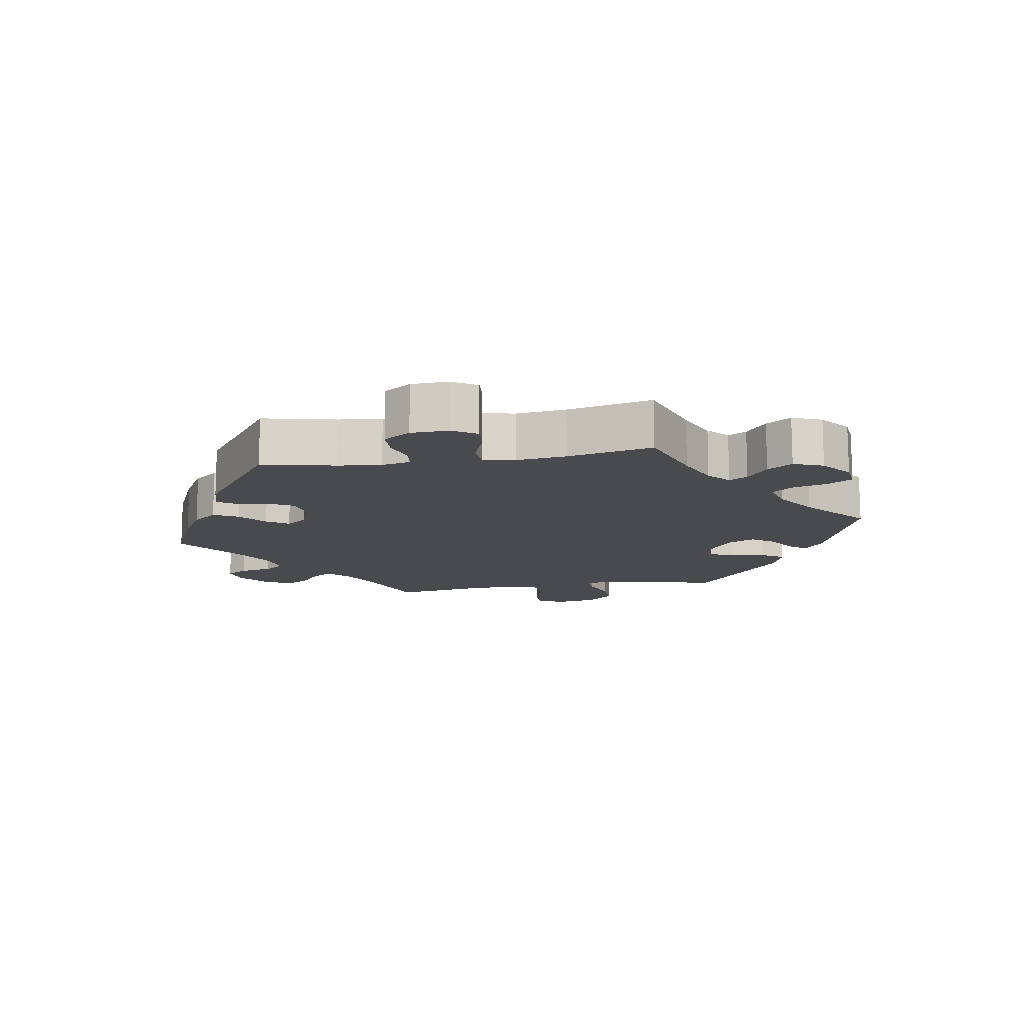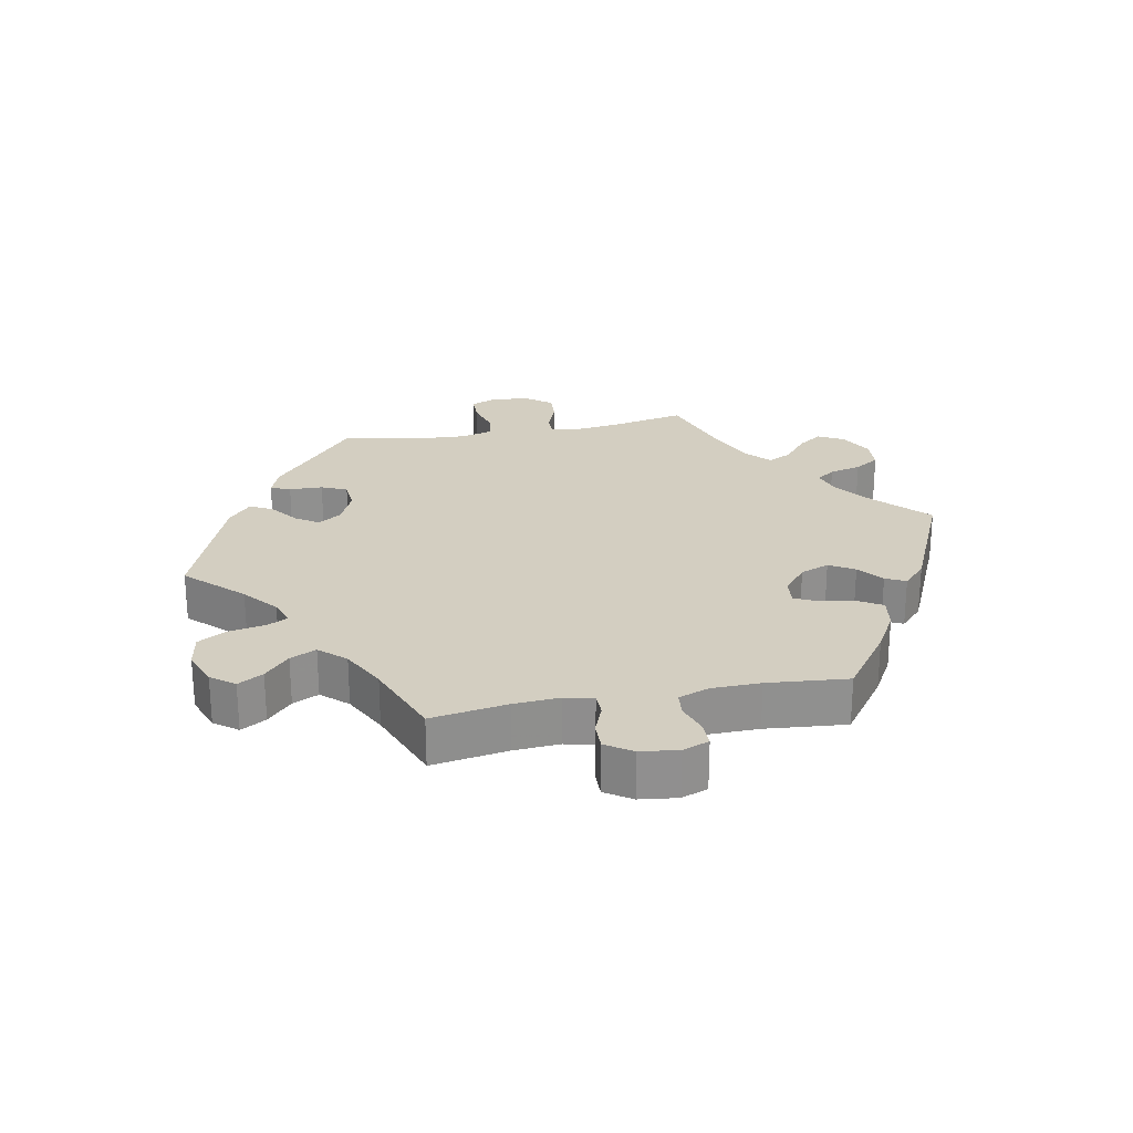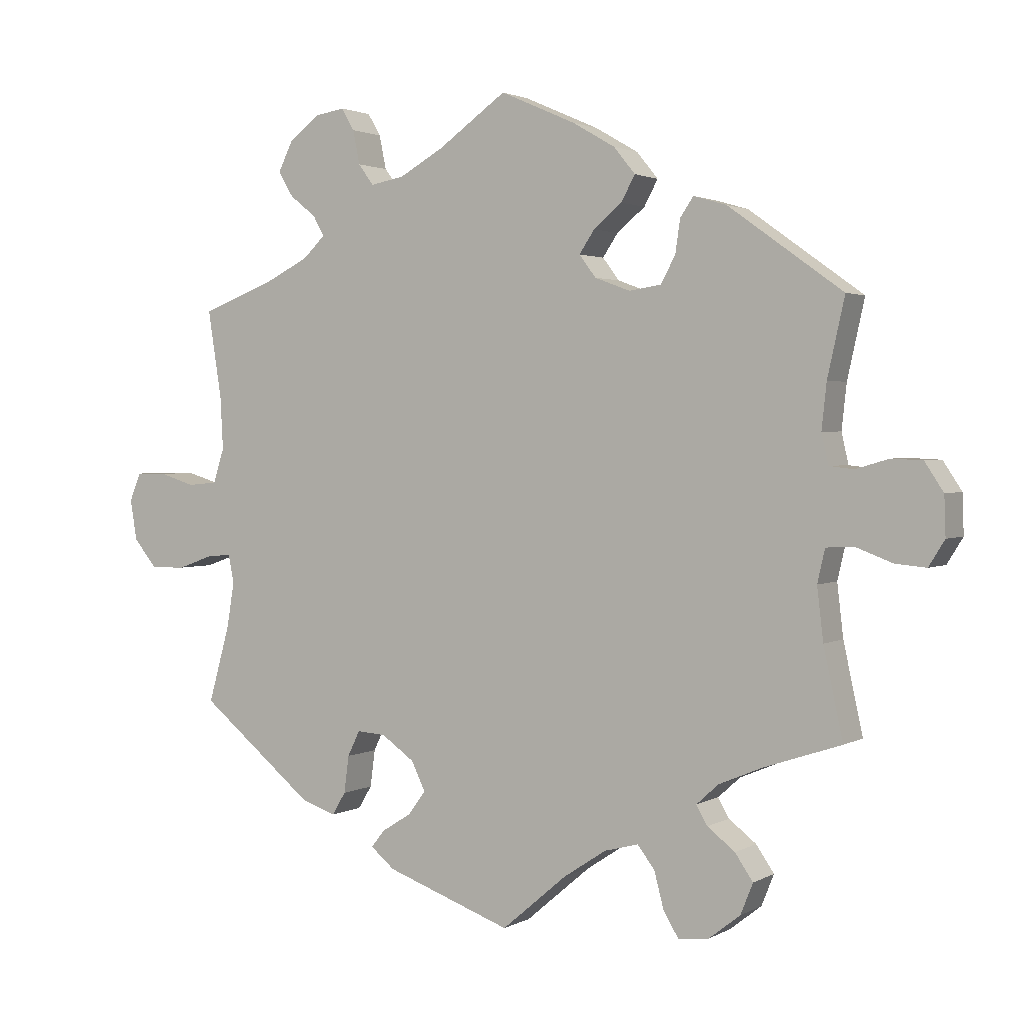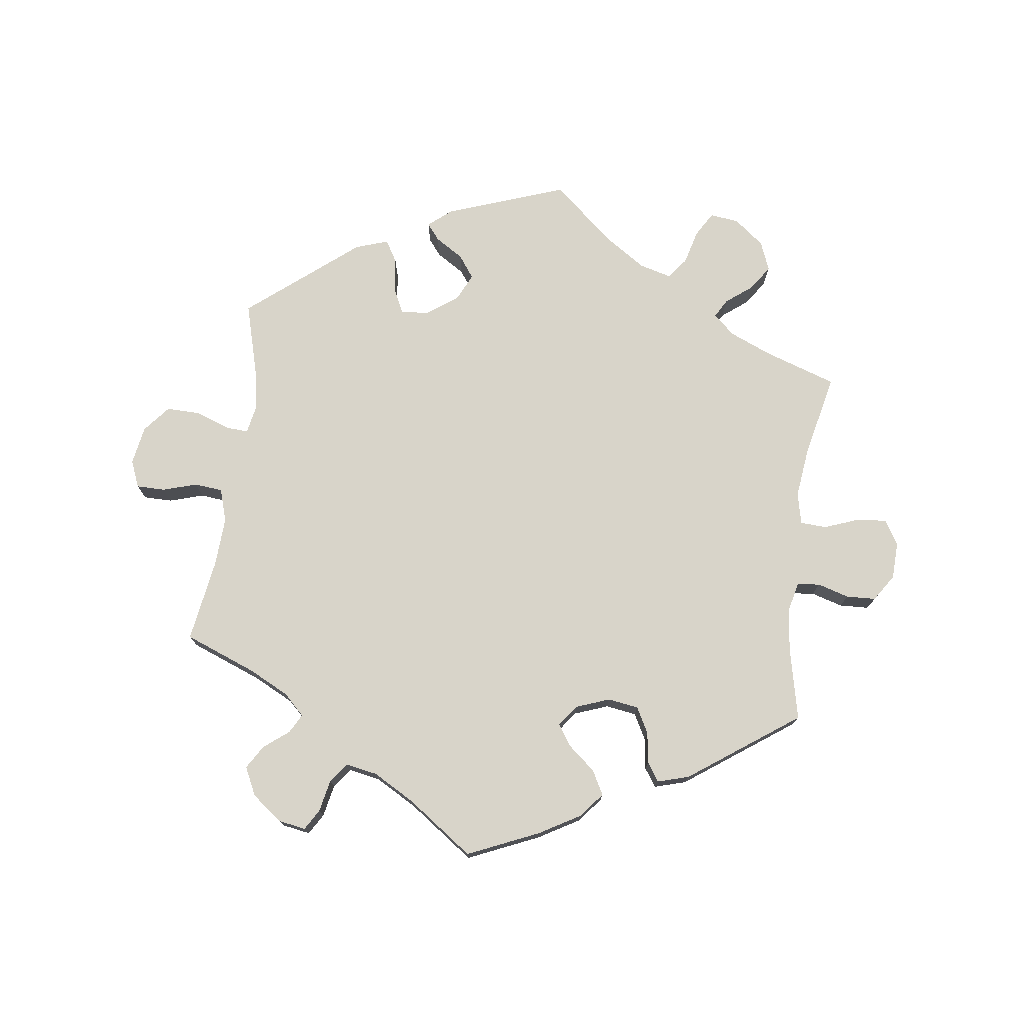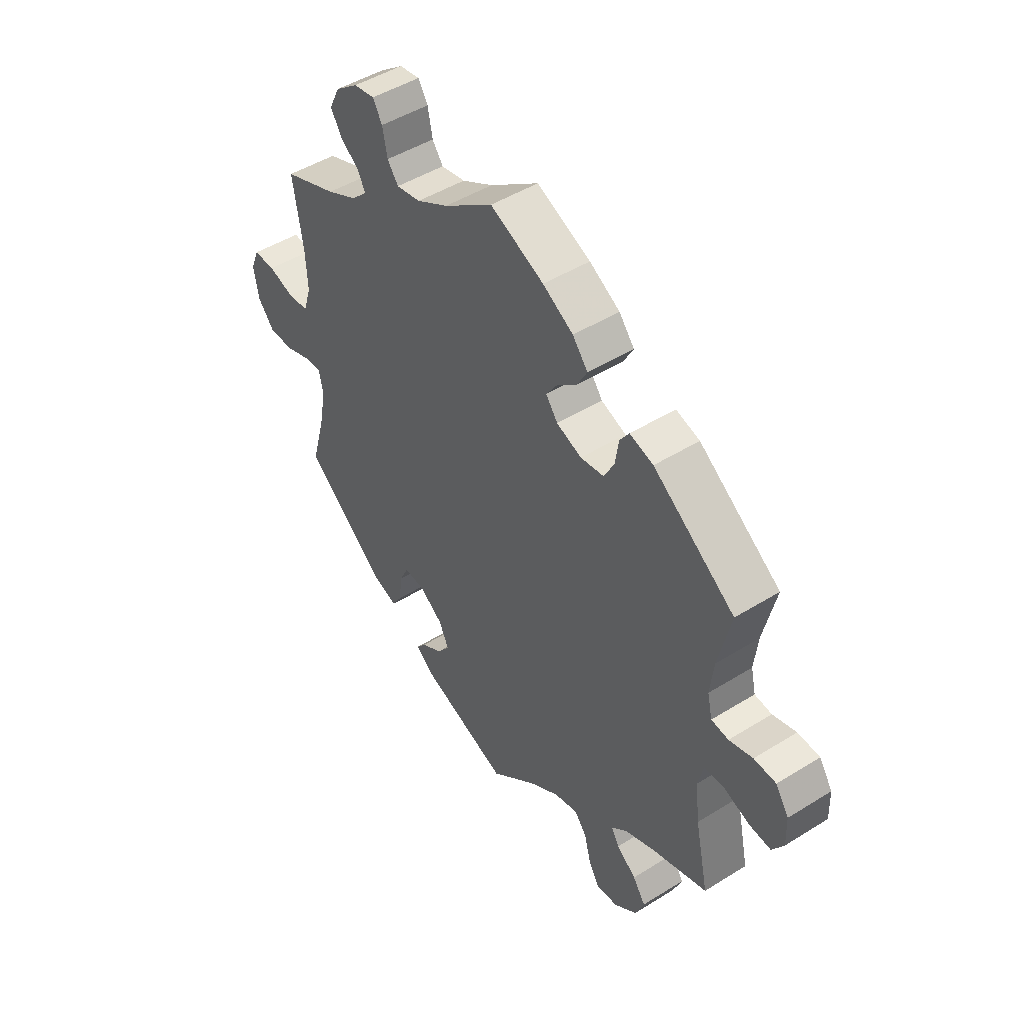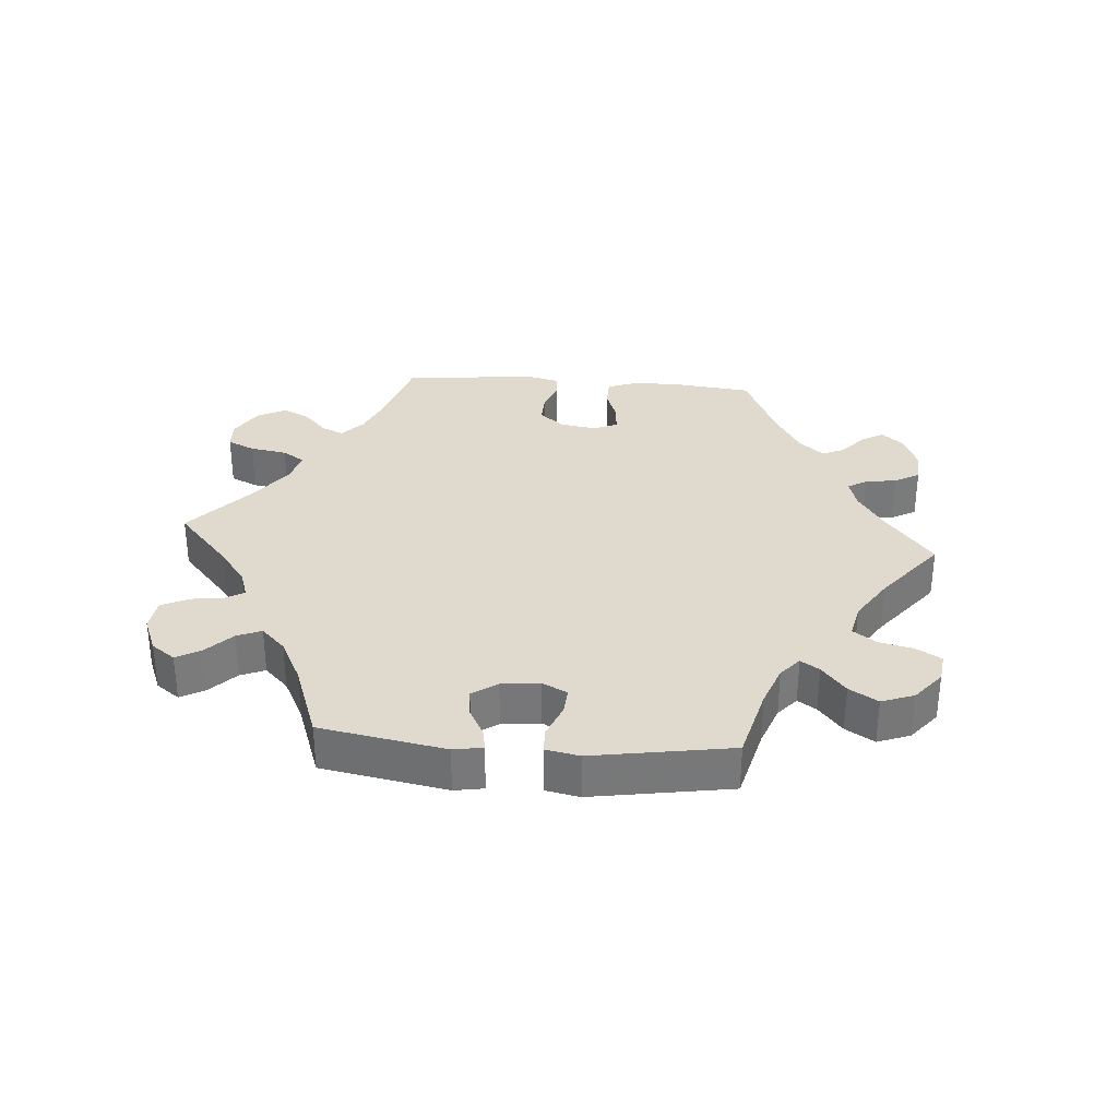
<metadata>
{"format":"obj","ext":"obj","renderer":"f3d","projection":"perspective","resolution":1024,"background":"white","views":[{"elev":-13.2,"azim":99.5,"up":"+Y"},{"elev":24.9,"azim":-41.1,"up":"+Y"},{"elev":2.1,"azim":29.3,"up":"+Z"},{"elev":75.2,"azim":7.6,"up":"+Y"},{"elev":47.5,"azim":54.9,"up":"+Z"},{"elev":32.9,"azim":-145.6,"up":"+Y"}]}
</metadata>
<code>
v 0.108 0.07 0.53
v 0.17 0.07 0.494
v 0.201 0.07 0.456
v 0.181 0.07 0.419
v 0.14 0.07 0.385
v 0.118 0.07 0.352
v 0.142 0.07 0.32
v 0.193 0.07 0.301
v 0.24 0.07 0.308
v 0.261 0.07 0.347
v 0.268 0.07 0.395
v 0.287 0.07 0.423
v 0.335 0.07 0.409
v 0.501 0.07 0.29
v 0.476 0.07 0.178
v 0.469 0.07 0.113
v 0.479 0.07 0.069
v 0.514 0.07 0.065
v 0.562 0.07 0.079
v 0.607 0.07 0.077
v 0.634 0.07 0.036
v 0.636 0.07 -0.021
v 0.613 0.07 -0.058
v 0.568 0.07 -0.054
v 0.515 0.07 -0.034
v 0.475 0.07 -0.036
v 0.464 0.07 -0.084
v 0.473 0.07 -0.16
v 0.501 0.07 -0.289
v 0.39 0.07 -0.326
v 0.326 0.07 -0.353
v 0.294 0.07 -0.382
v 0.31 0.07 -0.41
v 0.35 0.07 -0.441
v 0.376 0.07 -0.479
v 0.358 0.07 -0.524
v 0.312 0.07 -0.56
v 0.268 0.07 -0.565
v 0.246 0.07 -0.528
v 0.232 0.07 -0.475
v 0.207 0.07 -0.443
v 0.158 0.07 -0.456
v 0.096 0.07 -0.497
v 0.001 0.07 -0.578
v -0.182 0.07 -0.512
v -0.217 0.07 -0.483
v -0.197 0.07 -0.458
v -0.154 0.07 -0.431
v -0.129 0.07 -0.397
v -0.149 0.07 -0.355
v -0.197 0.07 -0.321
v -0.239 0.07 -0.318
v -0.257 0.07 -0.355
v -0.264 0.07 -0.409
v -0.284 0.07 -0.442
v -0.334 0.07 -0.425
v -0.501 0.07 -0.289
v -0.47 0.07 -0.178
v -0.459 0.07 -0.112
v -0.467 0.07 -0.071
v -0.501 0.07 -0.073
v -0.554 0.07 -0.092
v -0.605 0.07 -0.093
v -0.639 0.07 -0.052
v -0.649 0.07 0.007
v -0.632 0.07 0.048
v -0.588 0.07 0.048
v -0.536 0.07 0.032
v -0.493 0.07 0.036
v -0.477 0.07 0.086
v -0.481 0.07 0.162
v -0.501 0.07 0.289
v -0.392 0.07 0.331
v -0.33 0.07 0.362
v -0.298 0.07 0.393
v -0.314 0.07 0.422
v -0.352 0.07 0.452
v -0.374 0.07 0.488
v -0.353 0.07 0.531
v -0.307 0.07 0.566
v -0.265 0.07 0.573
v -0.246 0.07 0.541
v -0.236 0.07 0.492
v -0.214 0.07 0.462
v -0.165 0.07 0.471
v -0.101 0.07 0.507
v -0.001 0.07 0.578
v 0.108 0 0.53
v 0.17 0 0.494
v 0.201 0 0.456
v 0.181 0 0.419
v 0.14 0 0.385
v 0.118 0 0.352
v 0.142 0 0.32
v 0.193 0 0.301
v 0.24 0 0.308
v 0.261 0 0.347
v 0.268 0 0.395
v 0.287 0 0.423
v 0.335 0 0.409
v 0.501 0 0.29
v 0.476 0 0.178
v 0.469 0 0.113
v 0.479 0 0.069
v 0.514 0 0.065
v 0.562 0 0.079
v 0.607 0 0.077
v 0.634 0 0.036
v 0.636 0 -0.021
v 0.613 0 -0.058
v 0.568 0 -0.054
v 0.515 0 -0.034
v 0.475 0 -0.036
v 0.464 0 -0.084
v 0.473 0 -0.16
v 0.501 0 -0.289
v 0.39 0 -0.326
v 0.326 0 -0.353
v 0.294 0 -0.382
v 0.31 0 -0.41
v 0.35 0 -0.441
v 0.376 0 -0.479
v 0.358 0 -0.524
v 0.312 0 -0.56
v 0.268 0 -0.565
v 0.246 0 -0.528
v 0.232 0 -0.475
v 0.207 0 -0.443
v 0.158 0 -0.456
v 0.096 0 -0.497
v 0.001 0 -0.578
v -0.182 0 -0.512
v -0.217 0 -0.483
v -0.197 0 -0.458
v -0.154 0 -0.431
v -0.129 0 -0.397
v -0.149 0 -0.355
v -0.197 0 -0.321
v -0.239 0 -0.318
v -0.257 0 -0.355
v -0.264 0 -0.409
v -0.284 0 -0.442
v -0.334 0 -0.425
v -0.501 0 -0.289
v -0.47 0 -0.178
v -0.459 0 -0.112
v -0.467 0 -0.071
v -0.501 0 -0.073
v -0.554 0 -0.092
v -0.605 0 -0.093
v -0.639 0 -0.052
v -0.649 0 0.007
v -0.632 0 0.048
v -0.588 0 0.048
v -0.536 0 0.032
v -0.493 0 0.036
v -0.477 0 0.086
v -0.481 0 0.162
v -0.501 0 0.289
v -0.392 0 0.331
v -0.33 0 0.362
v -0.298 0 0.393
v -0.314 0 0.422
v -0.352 0 0.452
v -0.374 0 0.488
v -0.353 0 0.531
v -0.307 0 0.566
v -0.265 0 0.573
v -0.246 0 0.541
v -0.236 0 0.492
v -0.214 0 0.462
v -0.165 0 0.471
v -0.101 0 0.507
v -0.001 0 0.578
f 86 87 1 2
f 85 86 2 3
f 84 85 3 4
f 80 81 82 83
f 80 83 84
f 79 80 84
f 76 77 78 79
f 75 76 79 84
f 74 75 84 4
f 71 72 73
f 70 71 73 74
f 69 70 74 4
f 65 66 67 68
f 65 68 69
f 64 65 69
f 61 62 63 64
f 60 61 64 69
f 55 56 57 58
f 53 54 55 58
f 52 53 58 59
f 51 52 59 60
f 45 46 47 48
f 43 44 45 48
f 42 43 48 49
f 41 42 49 50
f 37 38 39 40
f 37 40 41
f 36 37 41
f 33 34 35 36
f 32 33 36 41
f 31 32 41 50
f 28 29 30
f 27 28 30 31
f 26 27 31 50
f 22 23 24 25
f 22 25 26
f 21 22 26
f 18 19 20 21
f 17 18 21 26
f 16 17 26 50
f 12 13 14 15
f 10 11 12 15
f 9 10 15 16
f 8 9 16 50
f 60 69 4 5
f 7 8 50 51
f 6 7 51 60
f 5 6 60
f 89 88 174 173
f 90 89 173 172
f 91 90 172 171
f 170 169 168 167
f 171 170 167
f 171 167 166
f 166 165 164 163
f 171 166 163 162
f 91 171 162 161
f 160 159 158
f 161 160 158 157
f 91 161 157 156
f 155 154 153 152
f 156 155 152
f 156 152 151
f 151 150 149 148
f 156 151 148 147
f 145 144 143 142
f 145 142 141 140
f 146 145 140 139
f 147 146 139 138
f 135 134 133 132
f 135 132 131 130
f 136 135 130 129
f 137 136 129 128
f 127 126 125 124
f 128 127 124
f 128 124 123
f 123 122 121 120
f 128 123 120 119
f 137 128 119 118
f 117 116 115
f 118 117 115 114
f 137 118 114 113
f 112 111 110 109
f 113 112 109
f 113 109 108
f 108 107 106 105
f 113 108 105 104
f 137 113 104 103
f 102 101 100 99
f 102 99 98 97
f 103 102 97 96
f 137 103 96 95
f 92 91 156 147
f 138 137 95 94
f 147 138 94 93
f 147 93 92
f 1 88 89 2
f 2 89 90 3
f 3 90 91 4
f 4 91 92 5
f 5 92 93 6
f 6 93 94 7
f 7 94 95 8
f 8 95 96 9
f 9 96 97 10
f 10 97 98 11
f 11 98 99 12
f 12 99 100 13
f 13 100 101 14
f 14 101 102 15
f 15 102 103 16
f 16 103 104 17
f 17 104 105 18
f 18 105 106 19
f 19 106 107 20
f 20 107 108 21
f 21 108 109 22
f 22 109 110 23
f 23 110 111 24
f 24 111 112 25
f 25 112 113 26
f 26 113 114 27
f 27 114 115 28
f 28 115 116 29
f 29 116 117 30
f 30 117 118 31
f 31 118 119 32
f 32 119 120 33
f 33 120 121 34
f 34 121 122 35
f 35 122 123 36
f 36 123 124 37
f 37 124 125 38
f 38 125 126 39
f 39 126 127 40
f 40 127 128 41
f 41 128 129 42
f 42 129 130 43
f 43 130 131 44
f 44 131 132 45
f 45 132 133 46
f 46 133 134 47
f 47 134 135 48
f 48 135 136 49
f 49 136 137 50
f 50 137 138 51
f 51 138 139 52
f 52 139 140 53
f 53 140 141 54
f 54 141 142 55
f 55 142 143 56
f 56 143 144 57
f 57 144 145 58
f 58 145 146 59
f 59 146 147 60
f 60 147 148 61
f 61 148 149 62
f 62 149 150 63
f 63 150 151 64
f 64 151 152 65
f 65 152 153 66
f 66 153 154 67
f 67 154 155 68
f 68 155 156 69
f 69 156 157 70
f 70 157 158 71
f 71 158 159 72
f 72 159 160 73
f 73 160 161 74
f 74 161 162 75
f 75 162 163 76
f 76 163 164 77
f 77 164 165 78
f 78 165 166 79
f 79 166 167 80
f 80 167 168 81
f 81 168 169 82
f 82 169 170 83
f 83 170 171 84
f 84 171 172 85
f 85 172 173 86
f 86 173 174 87
f 87 174 88 1

</code>
